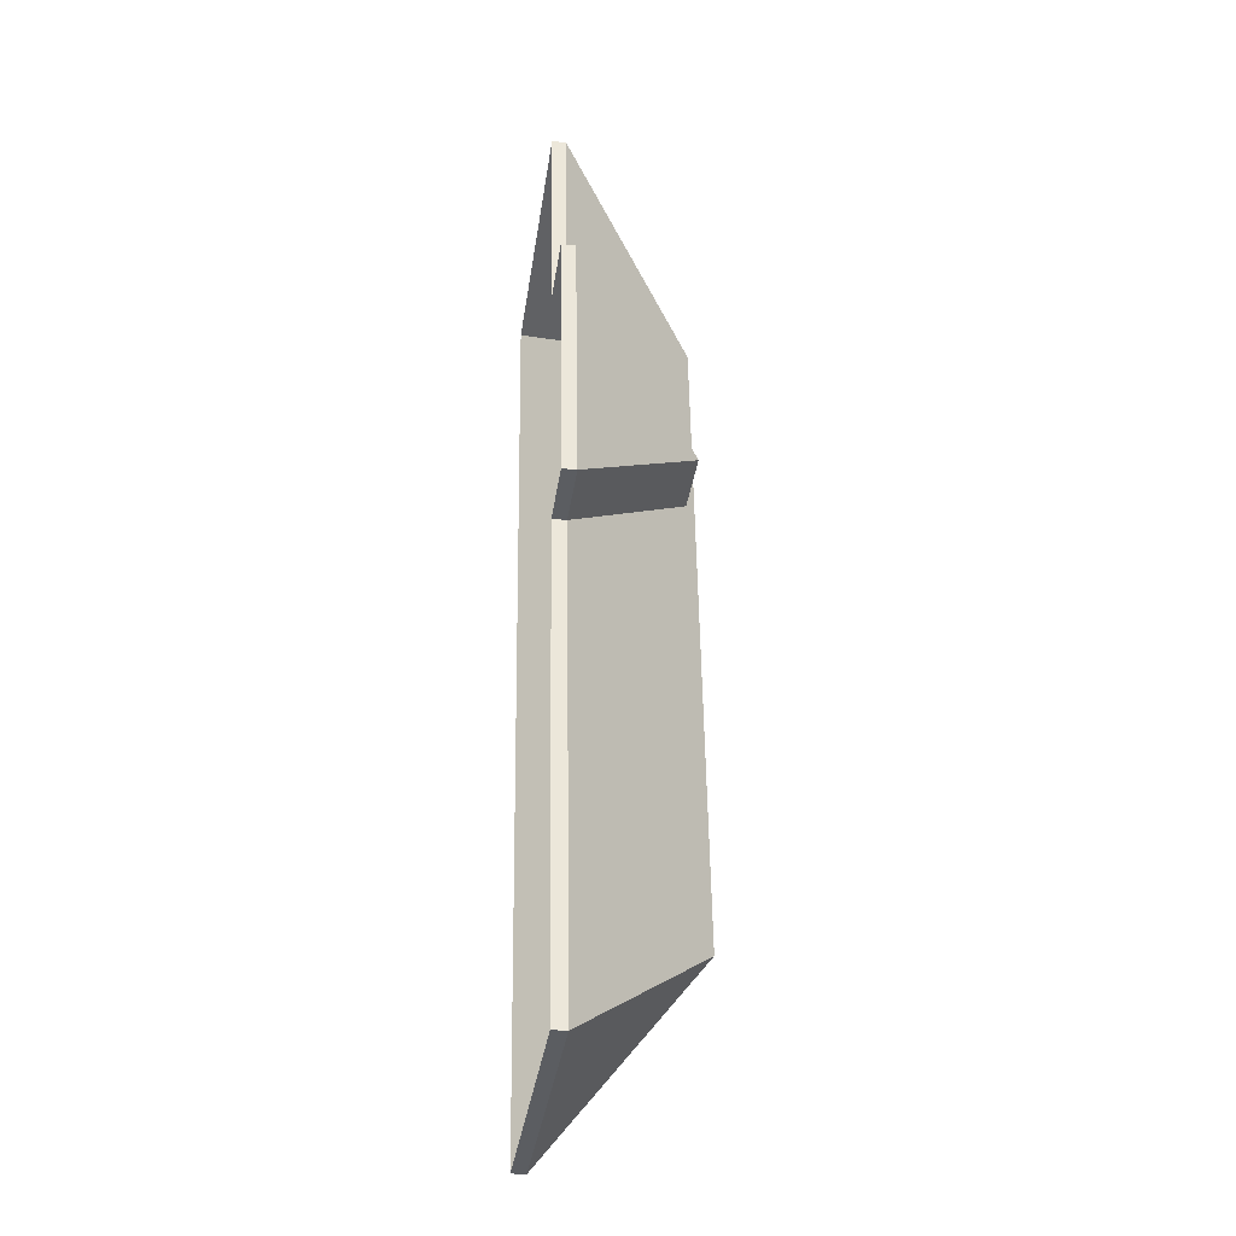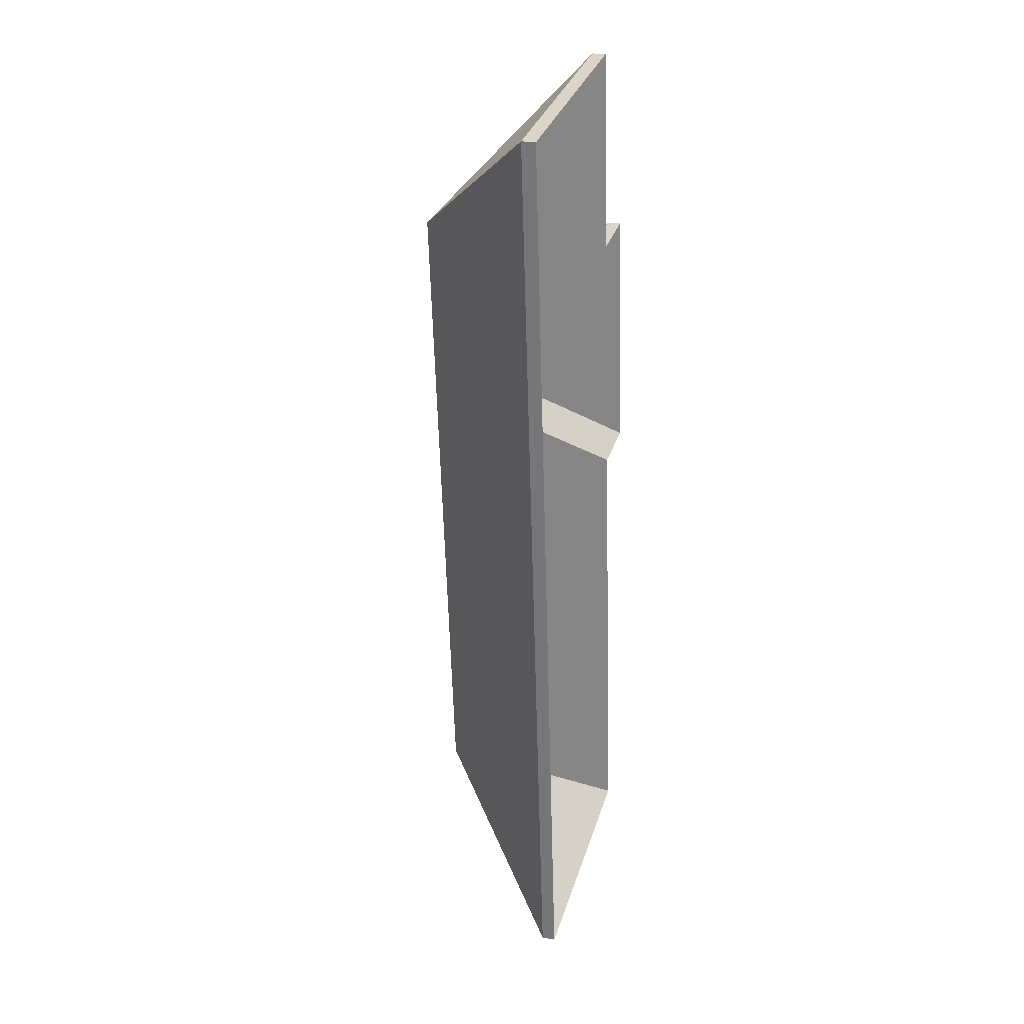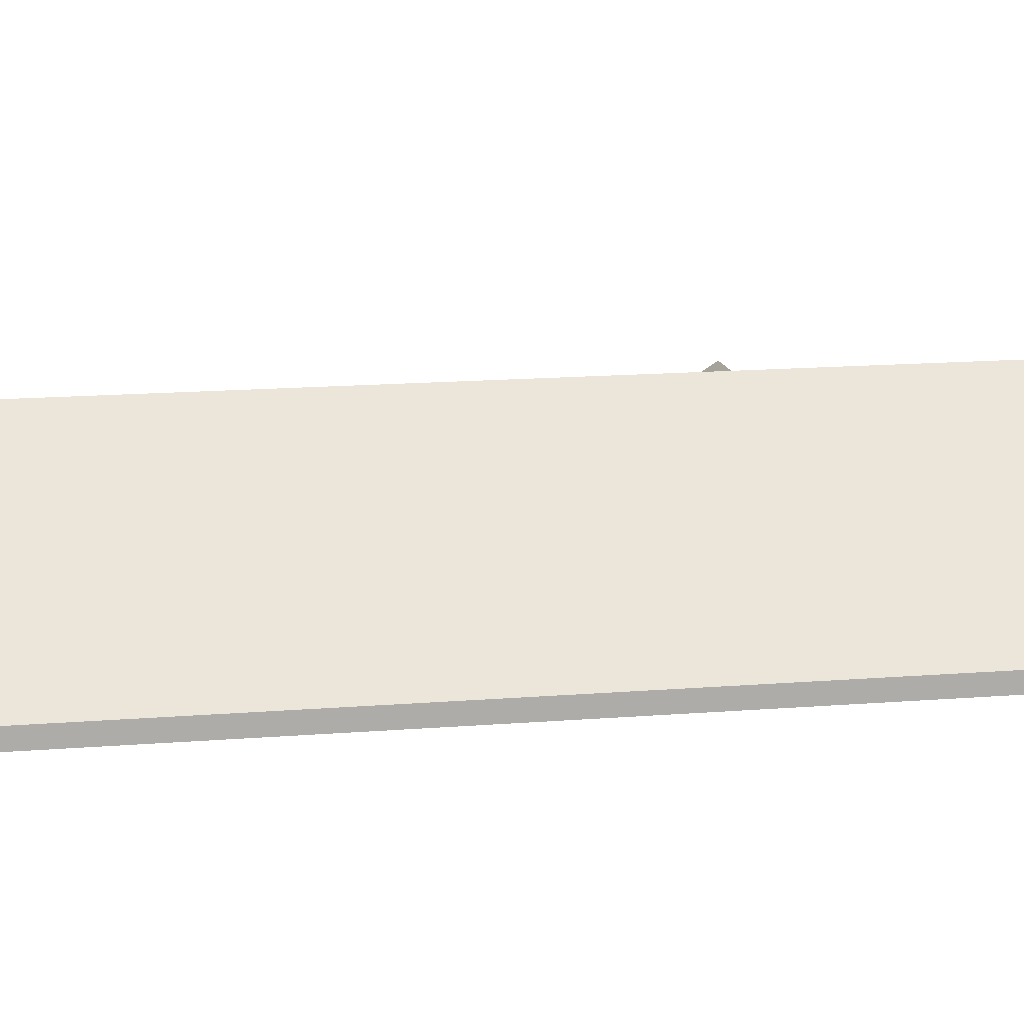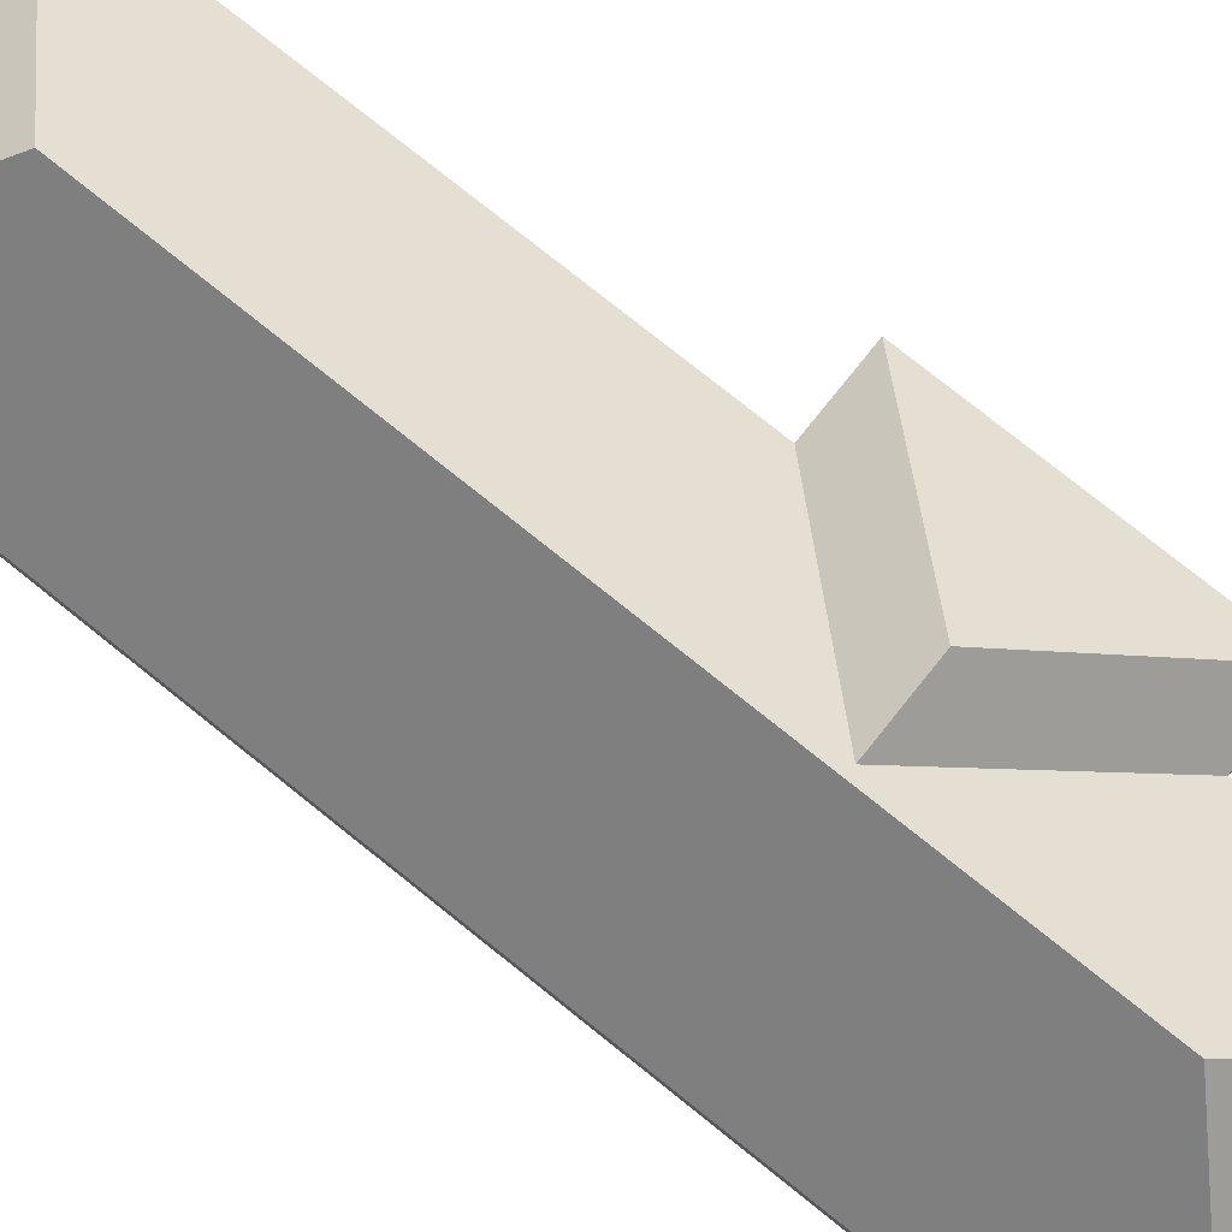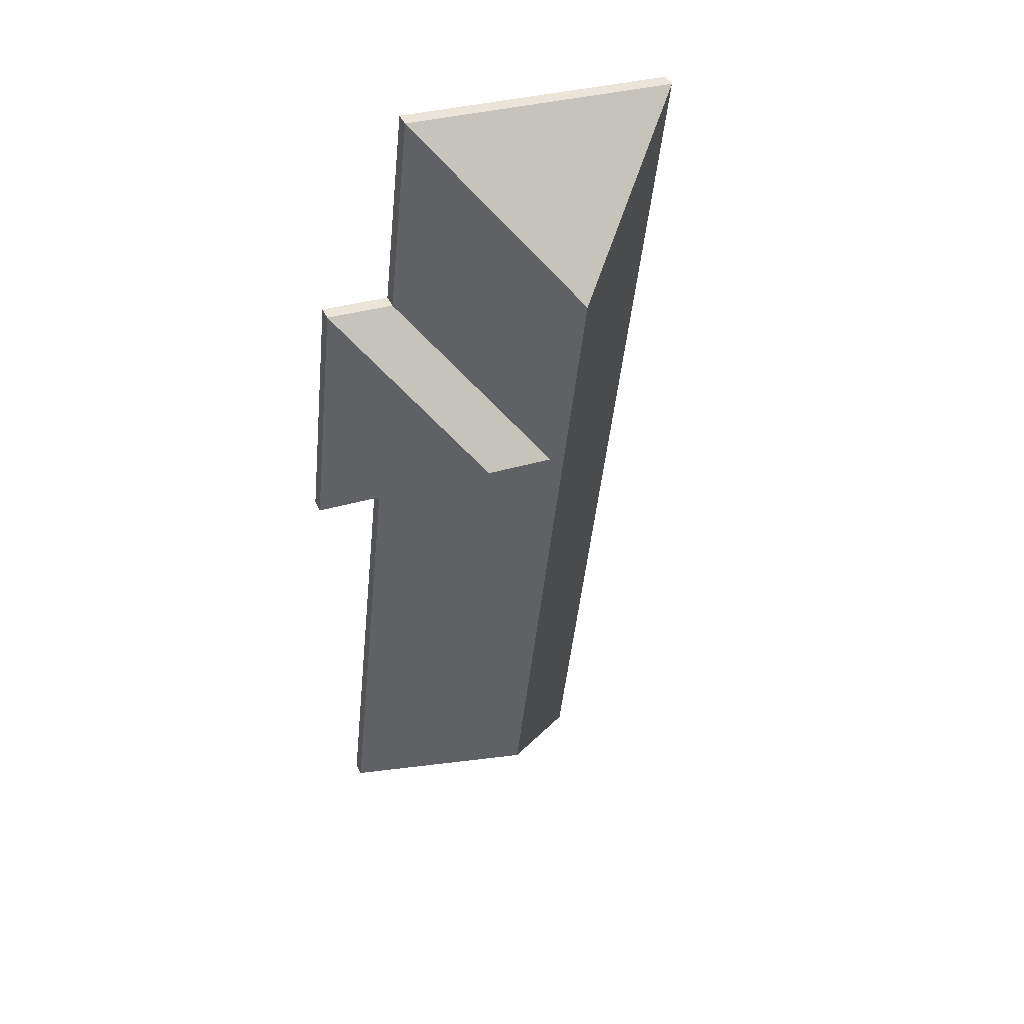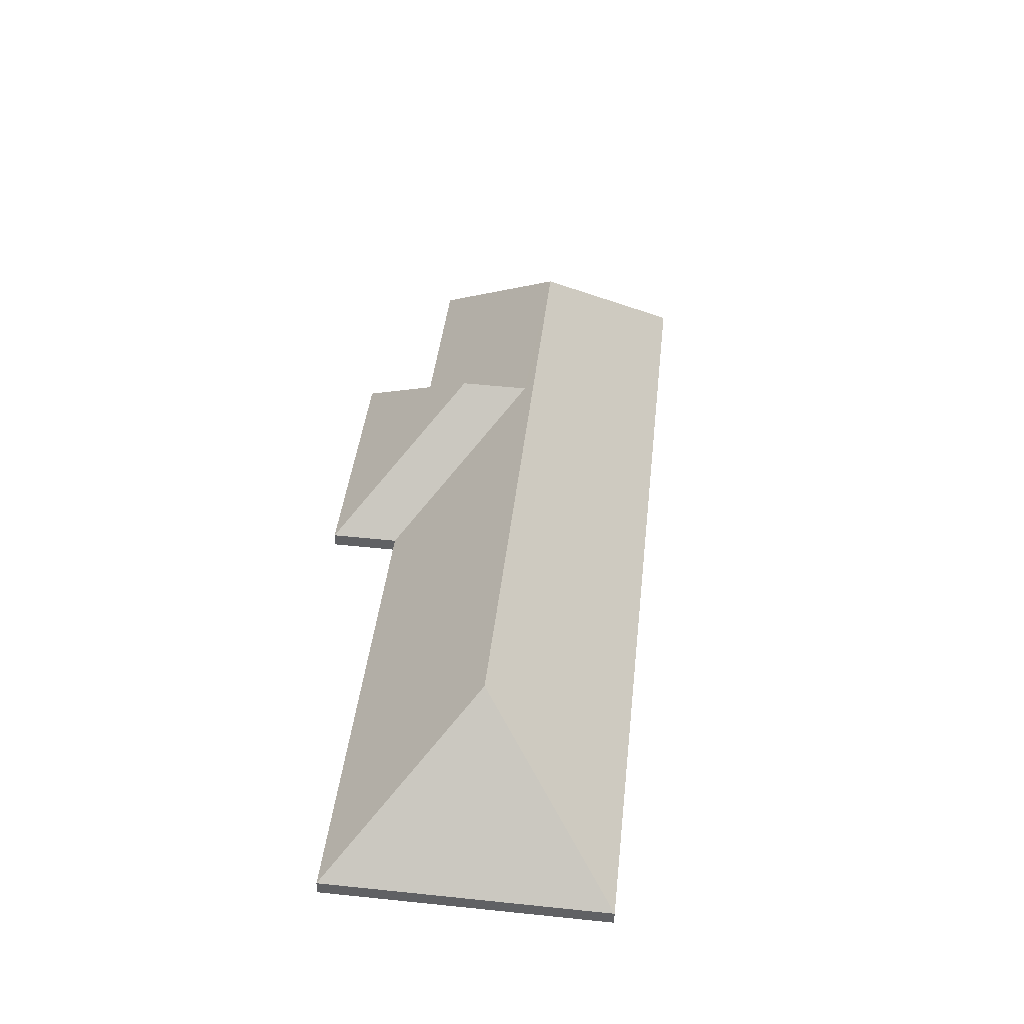
<metadata>
{"format":"obj","ext":"obj","renderer":"f3d","projection":"perspective","resolution":1024,"background":"white","views":[{"elev":-29.4,"azim":81.7,"up":"+Z"},{"elev":23.8,"azim":-74.6,"up":"+Z"},{"elev":13.5,"azim":-107.2,"up":"+Y"},{"elev":76.9,"azim":-57.5,"up":"+Y"},{"elev":45.6,"azim":156.0,"up":"+Z"},{"elev":-48.2,"azim":178.7,"up":"+Z"}]}
</metadata>
<code>
v -7.468 0.1591 -5.117
v -7.441 0.1343 -5.139
v -7.441 0.1316 -5.139
v -7.468 0.1565 -5.117
v -7.441 0.1343 -5.139
v -7.446 0.1343 -5.089
v -7.446 0.1316 -5.089
v -7.441 0.1316 -5.139
v -7.446 0.1343 -5.089
v -7.468 0.1591 -5.117
v -7.468 0.1565 -5.117
v -7.446 0.1316 -5.089
v -7.441 0.1343 -5.139
v -7.468 0.1591 -5.117
v -7.446 0.1343 -5.089
v -7.446 0.1316 -5.089
v -7.468 0.1565 -5.117
v -7.441 0.1316 -5.139
v -7.481 0.1591 -5.118
v -7.482 0.1602 -5.117
v -7.482 0.1575 -5.117
v -7.481 0.1565 -5.118
v -7.468 0.1591 -5.117
v -7.481 0.1591 -5.118
v -7.481 0.1565 -5.118
v -7.468 0.1565 -5.117
v -7.482 0.1602 -5.117
v -7.454 0.1343 -5.14
v -7.454 0.1316 -5.14
v -7.482 0.1575 -5.117
v -7.454 0.1343 -5.14
v -7.441 0.1343 -5.139
v -7.441 0.1316 -5.139
v -7.454 0.1316 -5.14
v -7.441 0.1343 -5.139
v -7.468 0.1591 -5.117
v -7.468 0.1565 -5.117
v -7.441 0.1316 -5.139
v -7.481 0.1591 -5.118
v -7.468 0.1591 -5.117
v -7.441 0.1343 -5.139
v -7.454 0.1343 -5.14
v -7.441 0.1316 -5.139
v -7.468 0.1565 -5.117
v -7.481 0.1565 -5.118
v -7.454 0.1316 -5.14
v -7.473 0.161 -5.207
v -7.444 0.1343 -5.231
v -7.444 0.1316 -5.231
v -7.473 0.1584 -5.207
v -7.444 0.1343 -5.231
v -7.454 0.1343 -5.14
v -7.454 0.1316 -5.14
v -7.444 0.1316 -5.231
v -7.483 0.161 -5.117
v -7.473 0.161 -5.207
v -7.473 0.1584 -5.207
v -7.483 0.1584 -5.117
v -7.482 0.1602 -5.117
v -7.483 0.161 -5.117
v -7.483 0.1584 -5.117
v -7.482 0.1575 -5.117
v -7.454 0.1343 -5.14
v -7.482 0.1602 -5.117
v -7.482 0.1575 -5.117
v -7.454 0.1316 -5.14
v -7.483 0.161 -5.117
v -7.482 0.1602 -5.117
v -7.454 0.1343 -5.14
v -7.444 0.1343 -5.231
v -7.473 0.161 -5.207
v -7.454 0.1316 -5.14
v -7.482 0.1575 -5.117
v -7.483 0.1584 -5.117
v -7.473 0.1584 -5.207
v -7.444 0.1316 -5.231
v -7.446 0.1343 -5.089
v -7.459 0.1343 -5.091
v -7.459 0.1316 -5.091
v -7.446 0.1316 -5.089
v -7.468 0.1591 -5.117
v -7.446 0.1343 -5.089
v -7.446 0.1316 -5.089
v -7.468 0.1565 -5.117
v -7.481 0.1591 -5.118
v -7.468 0.1591 -5.117
v -7.468 0.1565 -5.117
v -7.481 0.1565 -5.118
v -7.459 0.1343 -5.091
v -7.481 0.1591 -5.118
v -7.481 0.1565 -5.118
v -7.459 0.1316 -5.091
v -7.468 0.1591 -5.117
v -7.481 0.1591 -5.118
v -7.459 0.1343 -5.091
v -7.446 0.1343 -5.089
v -7.459 0.1316 -5.091
v -7.481 0.1565 -5.118
v -7.468 0.1565 -5.117
v -7.446 0.1316 -5.089
v -7.482 0.1602 -5.117
v -7.481 0.1591 -5.118
v -7.481 0.1565 -5.118
v -7.482 0.1575 -5.117
v -7.483 0.161 -5.117
v -7.482 0.1602 -5.117
v -7.482 0.1575 -5.117
v -7.483 0.1584 -5.117
v -7.481 0.1591 -5.118
v -7.459 0.1343 -5.091
v -7.459 0.1316 -5.091
v -7.481 0.1565 -5.118
v -7.487 0.161 -5.081
v -7.483 0.161 -5.117
v -7.483 0.1584 -5.117
v -7.487 0.1584 -5.081
v -7.459 0.1343 -5.091
v -7.463 0.1343 -5.051
v -7.463 0.1316 -5.051
v -7.459 0.1316 -5.091
v -7.463 0.1343 -5.051
v -7.487 0.161 -5.081
v -7.487 0.1584 -5.081
v -7.463 0.1316 -5.051
v -7.482 0.1602 -5.117
v -7.483 0.161 -5.117
v -7.487 0.161 -5.081
v -7.481 0.1591 -5.118
v -7.459 0.1343 -5.091
v -7.463 0.1343 -5.051
v -7.487 0.1584 -5.081
v -7.483 0.1584 -5.117
v -7.482 0.1575 -5.117
v -7.481 0.1565 -5.118
v -7.463 0.1316 -5.051
v -7.459 0.1316 -5.091
v -7.473 0.161 -5.207
v -7.497 0.1343 -5.236
v -7.497 0.1316 -5.236
v -7.473 0.1584 -5.207
v -7.497 0.1343 -5.236
v -7.444 0.1343 -5.231
v -7.444 0.1316 -5.231
v -7.497 0.1316 -5.236
v -7.444 0.1343 -5.231
v -7.473 0.161 -5.207
v -7.473 0.1584 -5.207
v -7.444 0.1316 -5.231
v -7.497 0.1343 -5.236
v -7.473 0.161 -5.207
v -7.444 0.1343 -5.231
v -7.444 0.1316 -5.231
v -7.473 0.1584 -5.207
v -7.497 0.1316 -5.236
v -7.487 0.161 -5.081
v -7.517 0.1343 -5.057
v -7.517 0.1316 -5.057
v -7.487 0.1584 -5.081
v -7.483 0.161 -5.117
v -7.487 0.161 -5.081
v -7.487 0.1584 -5.081
v -7.483 0.1584 -5.117
v -7.473 0.161 -5.207
v -7.483 0.161 -5.117
v -7.483 0.1584 -5.117
v -7.473 0.1584 -5.207
v -7.517 0.1343 -5.057
v -7.497 0.1343 -5.236
v -7.497 0.1316 -5.236
v -7.517 0.1316 -5.057
v -7.497 0.1343 -5.236
v -7.473 0.161 -5.207
v -7.473 0.1584 -5.207
v -7.497 0.1316 -5.236
v -7.483 0.161 -5.117
v -7.473 0.161 -5.207
v -7.497 0.1343 -5.236
v -7.517 0.1343 -5.057
v -7.487 0.161 -5.081
v -7.497 0.1316 -5.236
v -7.473 0.1584 -5.207
v -7.483 0.1584 -5.117
v -7.487 0.1584 -5.081
v -7.517 0.1316 -5.057
v -7.487 0.161 -5.081
v -7.463 0.1343 -5.051
v -7.463 0.1316 -5.051
v -7.487 0.1584 -5.081
v -7.463 0.1343 -5.051
v -7.517 0.1343 -5.057
v -7.517 0.1316 -5.057
v -7.463 0.1316 -5.051
v -7.517 0.1343 -5.057
v -7.487 0.161 -5.081
v -7.487 0.1584 -5.081
v -7.517 0.1316 -5.057
v -7.463 0.1343 -5.051
v -7.487 0.161 -5.081
v -7.517 0.1343 -5.057
v -7.517 0.1316 -5.057
v -7.487 0.1584 -5.081
v -7.463 0.1316 -5.051
f 1 2 3
f 1 3 4
f 5 6 7
f 5 7 8
f 9 10 11
f 9 11 12
f 13 14 15
f 16 17 18
f 19 20 21
f 19 21 22
f 23 24 25
f 23 25 26
f 27 28 29
f 27 29 30
f 31 32 33
f 31 33 34
f 35 36 37
f 35 37 38
f 39 40 41
f 39 41 42
f 43 44 45
f 43 45 46
f 47 48 49
f 47 49 50
f 51 52 53
f 51 53 54
f 55 56 57
f 55 57 58
f 59 60 61
f 59 61 62
f 63 64 65
f 63 65 66
f 67 68 69
f 67 69 70
f 67 70 71
f 72 73 74
f 72 74 75
f 72 75 76
f 77 78 79
f 77 79 80
f 81 82 83
f 81 83 84
f 85 86 87
f 85 87 88
f 89 90 91
f 89 91 92
f 93 94 95
f 93 95 96
f 97 98 99
f 97 99 100
f 101 102 103
f 101 103 104
f 105 106 107
f 105 107 108
f 109 110 111
f 109 111 112
f 113 114 115
f 113 115 116
f 117 118 119
f 117 119 120
f 121 122 123
f 121 123 124
f 125 126 127
f 128 125 127
f 129 128 130
f 130 128 127
f 131 132 133
f 131 133 134
f 135 131 134
f 135 134 136
f 137 138 139
f 137 139 140
f 141 142 143
f 141 143 144
f 145 146 147
f 145 147 148
f 149 150 151
f 152 153 154
f 155 156 157
f 155 157 158
f 159 160 161
f 159 161 162
f 163 164 165
f 163 165 166
f 167 168 169
f 167 169 170
f 171 172 173
f 171 173 174
f 175 176 177
f 175 177 178
f 175 178 179
f 180 181 182
f 180 182 183
f 180 183 184
f 185 186 187
f 185 187 188
f 189 190 191
f 189 191 192
f 193 194 195
f 193 195 196
f 197 198 199
f 200 201 202

</code>
